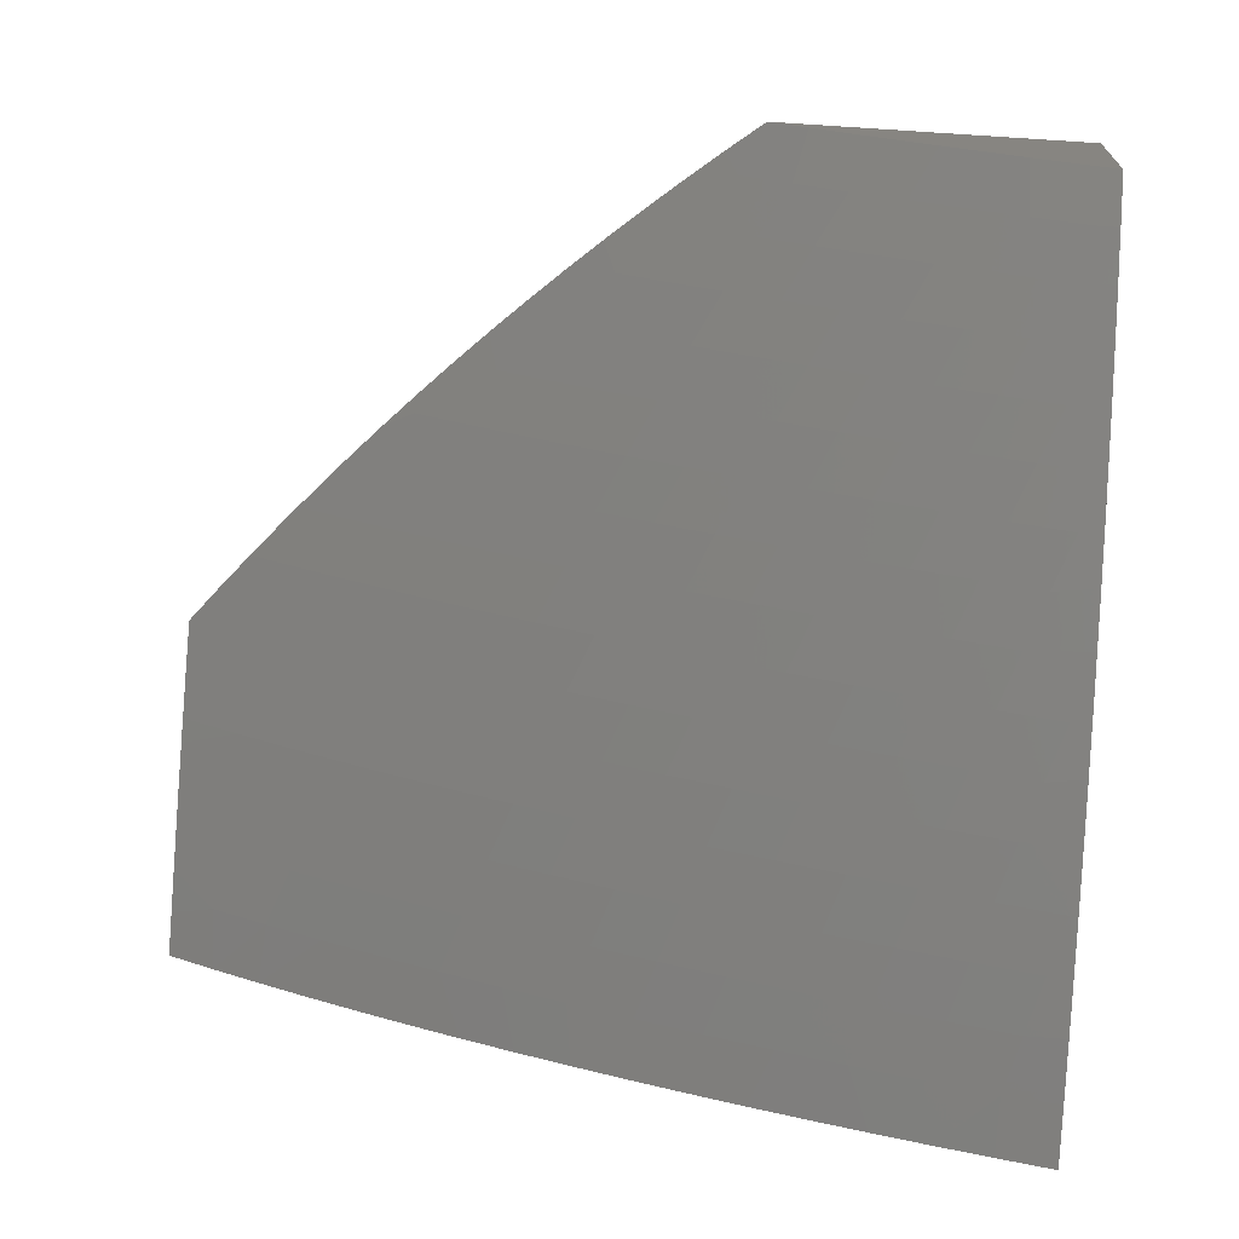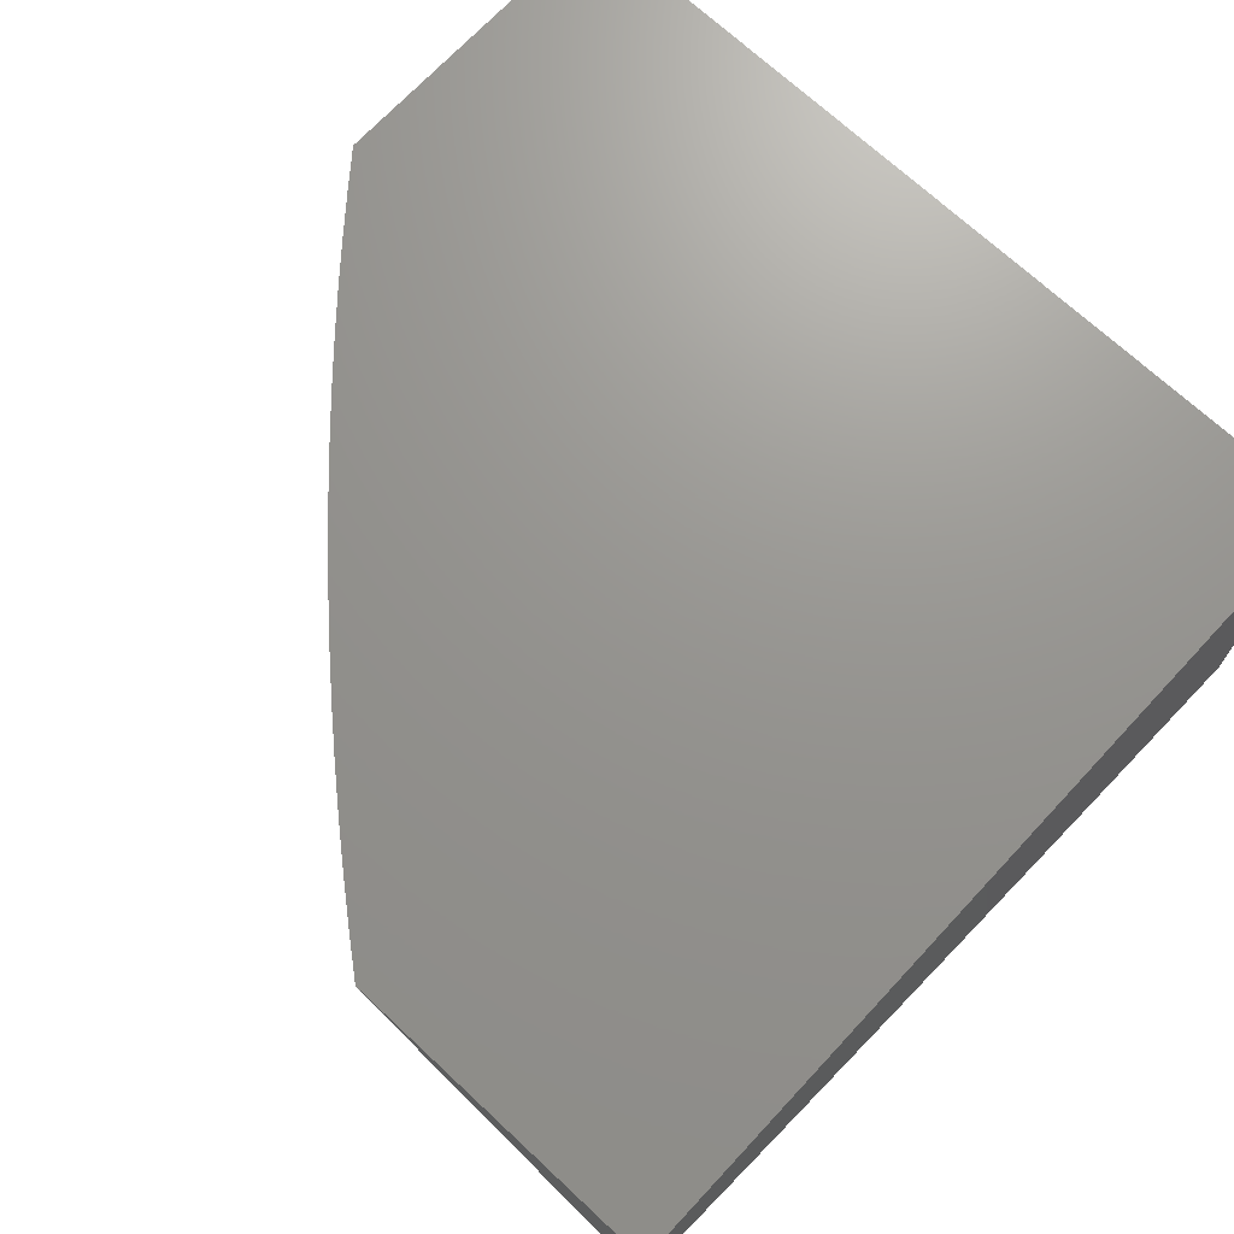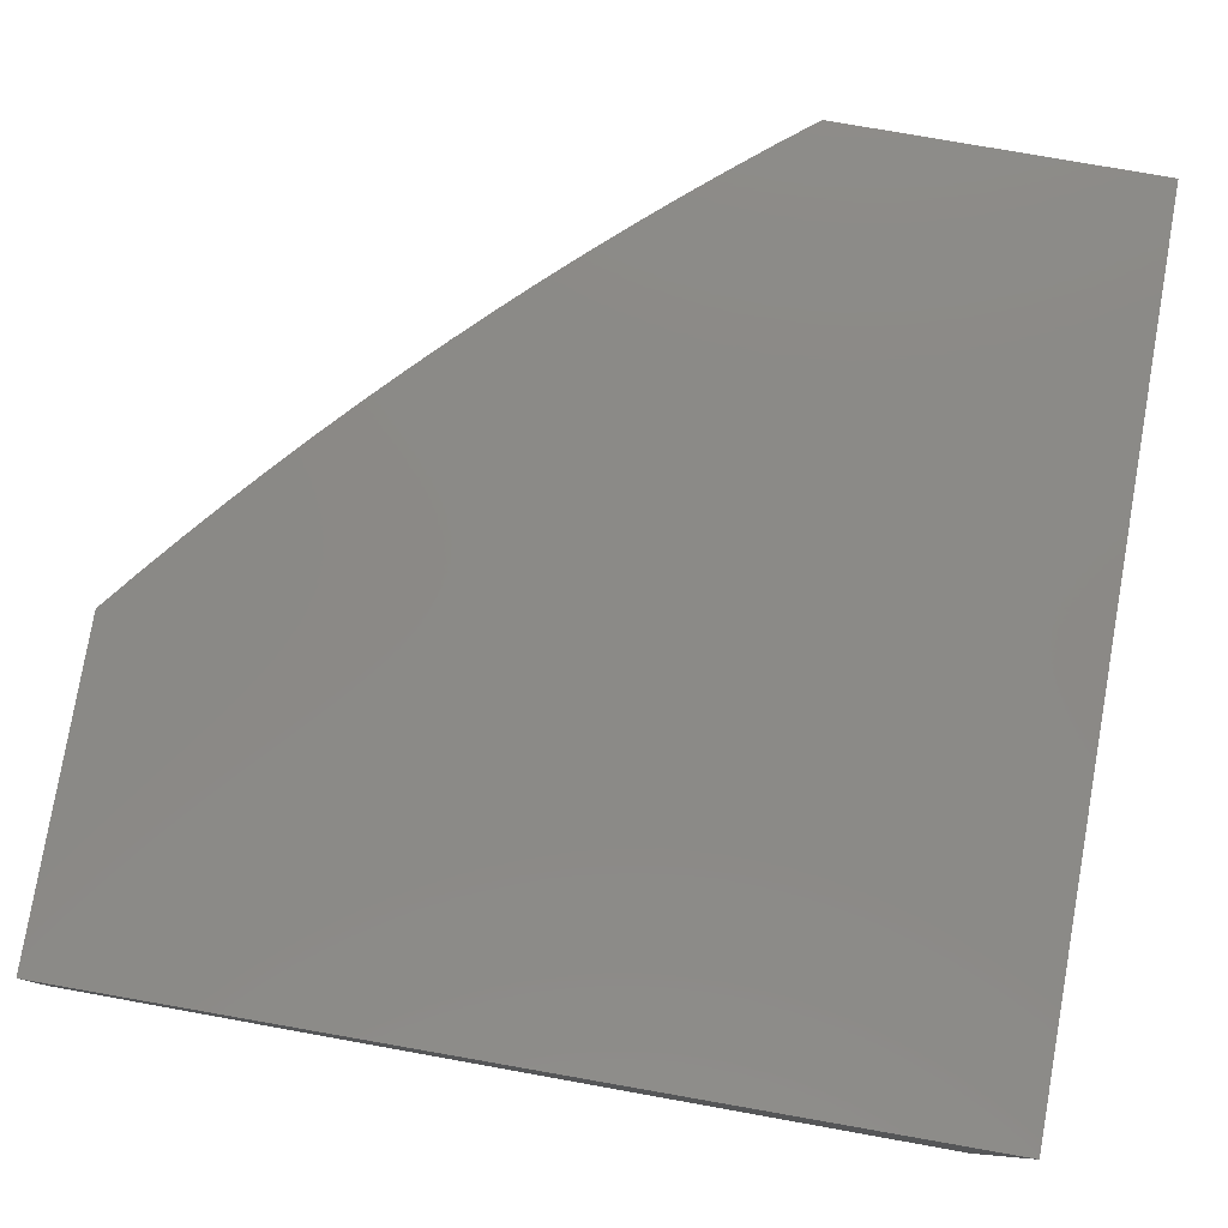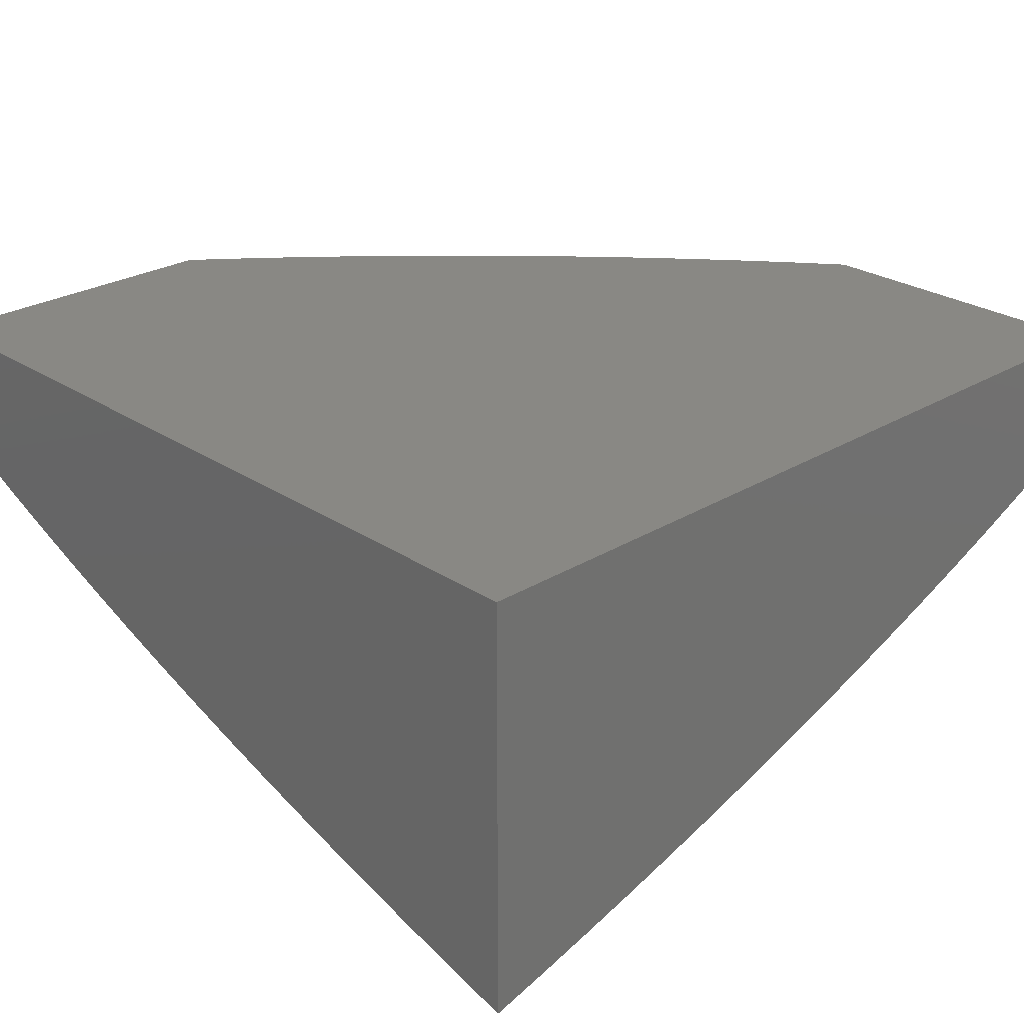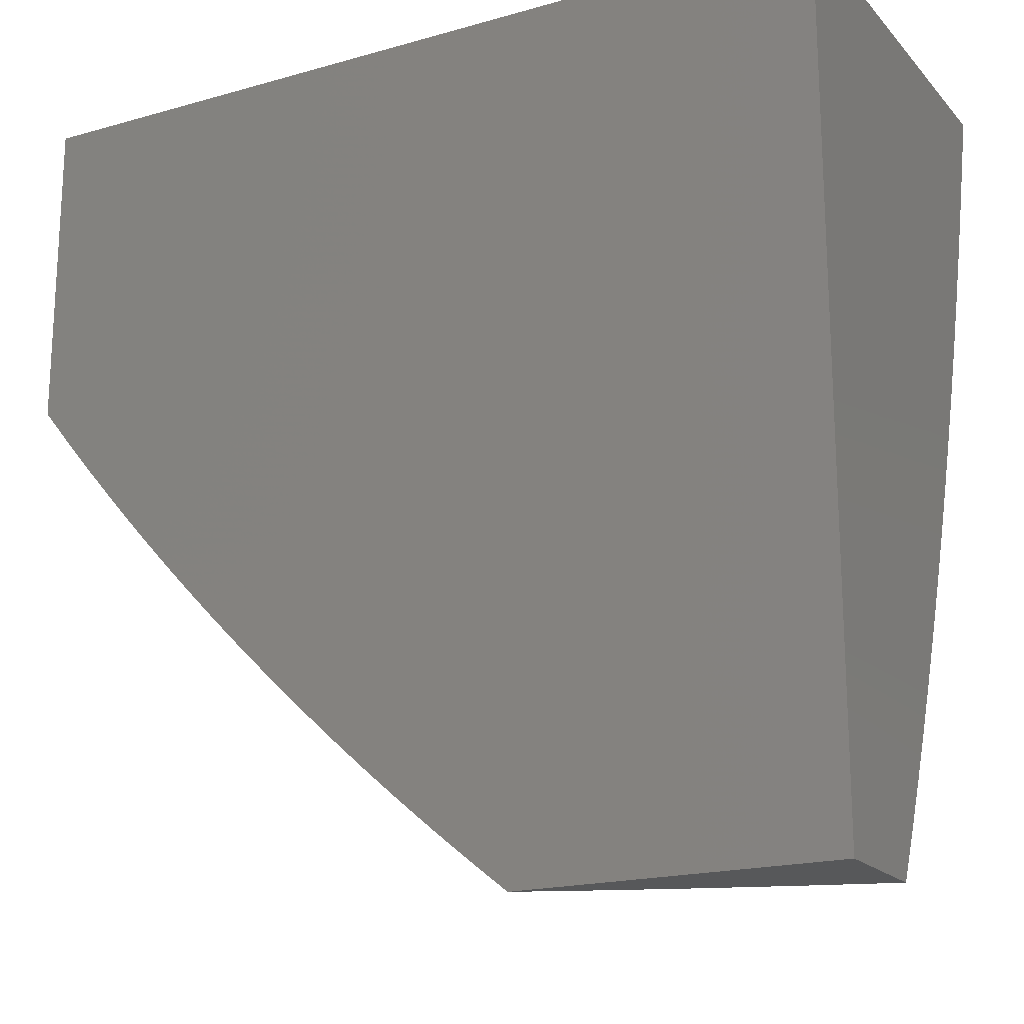
<metadata>
{"format":"stl","ext":"stl","renderer":"f3d","projection":"perspective","resolution":1024,"background":"white","views":[{"elev":-68.9,"azim":176.3,"up":"+Y"},{"elev":70.7,"azim":-137.0,"up":"+Y"},{"elev":79.2,"azim":-80.1,"up":"+Y"},{"elev":26.2,"azim":-43.8,"up":"+Y"},{"elev":-18.9,"azim":-151.6,"up":"+Z"}]}
</metadata>
<code>
# stl→obj: 245 verts, 486 faces
v 2.094 -8.109 -3
v 2.092 -8.139 -2.943
v 2 -8.142 -3
v 2.027 -8.161 -2.943
v 2 -8.169 -2.944
v 2.057 -8.178 -2.884
v 2 -8.195 -2.888
v 2.086 -8.196 -2.825
v 2.018 -8.217 -2.825
v 2.114 -8.213 -2.766
v 2.045 -8.235 -2.766
v 2.141 -8.229 -2.705
v 2.072 -8.251 -2.705
v 2.168 -8.245 -2.644
v 2.098 -8.268 -2.644
v 2.195 -8.261 -2.582
v 2.123 -8.284 -2.582
v 2.22 -8.276 -2.52
v 2.148 -8.299 -2.52
v 2.245 -8.291 -2.456
v 2.172 -8.315 -2.456
v 2.269 -8.306 -2.393
v 2.196 -8.329 -2.393
v 2.293 -8.32 -2.329
v 2.218 -8.344 -2.329
v 2.316 -8.334 -2.264
v 2.241 -8.358 -2.264
v 2.338 -8.347 -2.198
v 2.262 -8.371 -2.198
v 2.359 -8.36 -2.133
v 2.283 -8.384 -2.133
v 2.38 -8.372 -2.067
v 2.303 -8.397 -2.067
v 2.329 -8.407 -2
v 2.264 -8.427 -2
v 2.156 -8.116 -2.943
v 2.187 -8.075 -3
v 2.218 -8.093 -2.943
v 2.233 -8.057 -3
v 2.279 -8.069 -2.943
v 2.279 -8.039 -3
v 2.339 -8.044 -2.943
v 2.325 -8.02 -3
v 2.398 -8.019 -2.943
v 2.37 -8 -3
v 2.413 -8 -2.965
v 2.456 -8 -2.93
v 2.433 -8.035 -2.884
v 2.373 -8.06 -2.884
v 2.313 -8.085 -2.884
v 2.25 -8.11 -2.884
v 2.187 -8.133 -2.884
v 2.122 -8.156 -2.884
v 2.491 -8.008 -2.884
v 2.499 -8 -2.893
v 2.541 -8 -2.856
v 2.526 -8.023 -2.825
v 2.582 -8 -2.819
v 2.56 -8.038 -2.766
v 2.618 -8.01 -2.766
v 2.653 -8.024 -2.705
v 2.664 -8 -2.742
v 2.703 -8 -2.703
v 2.623 -8 -2.781
v 2.743 -8 -2.663
v 2.744 -8.009 -2.644
v 2.686 -8.038 -2.644
v 2.594 -8.052 -2.705
v 2.5 -8.065 -2.766
v 2.467 -8.05 -2.825
v 2.407 -8.076 -2.825
v 2.781 -8 -2.623
v 2.777 -8.022 -2.582
v 2.718 -8.051 -2.582
v 2.626 -8.066 -2.644
v 2.658 -8.08 -2.582
v 2.565 -8.094 -2.644
v 2.596 -8.108 -2.582
v 2.502 -8.121 -2.644
v 2.532 -8.135 -2.582
v 2.438 -8.147 -2.644
v 2.468 -8.162 -2.582
v 2.372 -8.173 -2.644
v 2.401 -8.188 -2.582
v 2.306 -8.198 -2.644
v 2.334 -8.213 -2.582
v 2.238 -8.222 -2.644
v 2.265 -8.237 -2.582
v 2.819 -8 -2.582
v 2.81 -8.034 -2.52
v 2.75 -8.064 -2.52
v 2.689 -8.093 -2.52
v 2.626 -8.121 -2.52
v 2.562 -8.149 -2.52
v 2.496 -8.176 -2.52
v 2.429 -8.202 -2.52
v 2.361 -8.228 -2.52
v 2.291 -8.252 -2.52
v 2.857 -8 -2.541
v 2.868 -8.004 -2.52
v 2.9 -8.016 -2.456
v 2.893 -8 -2.499
v 2.93 -8 -2.456
v 2.931 -8.028 -2.393
v 2.965 -8 -2.413
v 3 -8 -2.37
v 3 -8.019 -2.326
v 2.962 -8.039 -2.329
v 2.872 -8.059 -2.393
v 2.902 -8.07 -2.329
v 2.811 -8.089 -2.393
v 2.84 -8.101 -2.329
v 2.749 -8.118 -2.393
v 2.777 -8.131 -2.329
v 2.684 -8.147 -2.393
v 2.712 -8.16 -2.329
v 2.619 -8.176 -2.393
v 2.646 -8.188 -2.329
v 2.552 -8.203 -2.393
v 2.578 -8.216 -2.329
v 2.483 -8.23 -2.393
v 2.509 -8.243 -2.329
v 2.413 -8.256 -2.393
v 2.438 -8.27 -2.329
v 2.342 -8.281 -2.393
v 2.366 -8.295 -2.329
v 3 -8.038 -2.282
v 2.991 -8.05 -2.264
v 2.93 -8.081 -2.264
v 2.869 -8.112 -2.264
v 2.805 -8.142 -2.264
v 2.739 -8.172 -2.264
v 2.672 -8.201 -2.264
v 2.604 -8.229 -2.264
v 2.534 -8.256 -2.264
v 2.462 -8.283 -2.264
v 2.39 -8.309 -2.264
v 3 -8.056 -2.236
v 2.958 -8.092 -2.198
v 3 -8.074 -2.191
v 3 -8.091 -2.144
v 2.986 -8.103 -2.133
v 3 -8.109 -2.097
v 2.923 -8.134 -2.133
v 2.949 -8.145 -2.067
v 2.858 -8.165 -2.133
v 2.883 -8.176 -2.067
v 2.791 -8.195 -2.133
v 2.816 -8.206 -2.067
v 2.723 -8.224 -2.133
v 2.747 -8.236 -2.067
v 2.653 -8.253 -2.133
v 2.676 -8.265 -2.067
v 2.582 -8.281 -2.133
v 2.604 -8.293 -2.067
v 2.509 -8.308 -2.133
v 2.531 -8.32 -2.067
v 2.435 -8.334 -2.133
v 2.456 -8.347 -2.067
v 3 -8.125 -2.049
v 3 -8.142 -2
v 2.945 -8.169 -2
v 2.888 -8.195 -2
v 2.83 -8.221 -2
v 2.771 -8.246 -2
v 2.71 -8.271 -2
v 2.649 -8.296 -2
v 2.586 -8.319 -2
v 2.522 -8.342 -2
v 2.458 -8.365 -2
v 2.394 -8.386 -2
v 2.225 -8.421 -2.067
v 2.198 -8.447 -2
v 2.145 -8.444 -2.067
v 2.132 -8.465 -2
v 2.065 -8.466 -2.067
v 2.066 -8.483 -2
v 2 -8.483 -2.069
v 2 -8.501 -2
v 2 -8.464 -2.138
v 2.047 -8.453 -2.133
v 2.126 -8.431 -2.133
v 2.107 -8.418 -2.198
v 2.185 -8.395 -2.198
v 2.164 -8.381 -2.264
v 2.028 -8.439 -2.198
v 2 -8.445 -2.206
v 2.009 -8.425 -2.264
v 2 -8.425 -2.272
v 2 -8.404 -2.338
v 2 -8.383 -2.403
v 2.045 -8.374 -2.393
v 2.066 -8.389 -2.329
v 2.087 -8.404 -2.264
v 2.023 -8.359 -2.456
v 2 -8.362 -2.467
v 2 -8.34 -2.53
v 2 -8.317 -2.593
v 2.051 -8.306 -2.582
v 2.075 -8.322 -2.52
v 2.098 -8.337 -2.456
v 2.121 -8.352 -2.393
v 2.143 -8.367 -2.329
v 2.026 -8.29 -2.644
v 2 -8.294 -2.654
v 2.001 -8.273 -2.705
v 2 -8.27 -2.714
v 2 -8.245 -2.773
v 2 -8.22 -2.831
v 2.152 -8.173 -2.825
v 2.218 -8.15 -2.825
v 2.282 -8.126 -2.825
v 2.345 -8.101 -2.825
v 2.181 -8.19 -2.766
v 2.248 -8.166 -2.766
v 2.313 -8.142 -2.766
v 2.377 -8.117 -2.766
v 2.439 -8.091 -2.766
v 2.21 -8.206 -2.705
v 2.277 -8.182 -2.705
v 2.343 -8.158 -2.705
v 2.408 -8.132 -2.705
v 2.471 -8.106 -2.705
v 2.533 -8.079 -2.705
v 2.317 -8.267 -2.456
v 2.387 -8.242 -2.456
v 2.456 -8.216 -2.456
v 2.524 -8.19 -2.456
v 2.591 -8.162 -2.456
v 2.656 -8.134 -2.456
v 2.719 -8.106 -2.456
v 2.781 -8.076 -2.456
v 2.841 -8.047 -2.456
v 2.413 -8.322 -2.198
v 2.486 -8.296 -2.198
v 2.558 -8.269 -2.198
v 2.629 -8.241 -2.198
v 2.698 -8.213 -2.198
v 2.766 -8.184 -2.198
v 2.832 -8.154 -2.198
v 2.896 -8.123 -2.198
v 2.205 -8.408 -2.133
v 3 -8 -2
v 2 -8 -2
v 2 -8 -3
f 1 2 3
f 3 2 4
f 3 4 5
f 5 4 6
f 5 6 7
f 7 6 8
f 7 8 9
f 9 8 10
f 9 10 11
f 11 10 12
f 11 12 13
f 13 12 14
f 13 14 15
f 15 14 16
f 15 16 17
f 17 16 18
f 17 18 19
f 19 18 20
f 19 20 21
f 21 20 22
f 21 22 23
f 23 22 24
f 23 24 25
f 25 24 26
f 25 26 27
f 27 26 28
f 27 28 29
f 29 28 30
f 29 30 31
f 31 30 32
f 31 32 33
f 33 32 34
f 33 34 35
f 2 1 36
f 36 1 37
f 36 37 38
f 38 37 39
f 38 39 40
f 40 39 41
f 40 41 42
f 42 41 43
f 42 43 44
f 44 43 45
f 44 45 46
f 46 47 44
f 44 47 48
f 44 48 42
f 42 48 49
f 42 49 40
f 40 49 50
f 40 50 38
f 38 50 51
f 38 51 36
f 36 51 52
f 36 52 2
f 2 52 53
f 2 53 4
f 4 53 6
f 48 47 54
f 54 47 55
f 54 55 56
f 54 56 57
f 57 56 58
f 57 58 59
f 59 58 60
f 59 60 61
f 61 60 62
f 61 62 63
f 58 64 60
f 60 64 62
f 65 66 63
f 63 66 67
f 63 67 61
f 61 67 68
f 61 68 59
f 59 68 69
f 59 69 70
f 70 69 71
f 70 71 49
f 49 71 50
f 65 72 66
f 66 72 73
f 66 73 67
f 67 73 74
f 67 74 75
f 75 74 76
f 75 76 77
f 77 76 78
f 77 78 79
f 79 78 80
f 79 80 81
f 81 80 82
f 81 82 83
f 83 82 84
f 83 84 85
f 85 84 86
f 85 86 87
f 87 86 88
f 87 88 14
f 14 88 16
f 72 89 73
f 73 89 90
f 73 90 74
f 74 90 91
f 74 91 76
f 76 91 92
f 76 92 78
f 78 92 93
f 78 93 80
f 80 93 94
f 80 94 82
f 82 94 95
f 82 95 84
f 84 95 96
f 84 96 86
f 86 96 97
f 86 97 88
f 88 97 98
f 88 98 16
f 16 98 18
f 89 99 90
f 90 99 100
f 90 100 101
f 101 100 102
f 101 102 103
f 99 102 100
f 101 103 104
f 104 103 105
f 104 105 106
f 106 107 104
f 104 107 108
f 104 108 109
f 109 108 110
f 109 110 111
f 111 110 112
f 111 112 113
f 113 112 114
f 113 114 115
f 115 114 116
f 115 116 117
f 117 116 118
f 117 118 119
f 119 118 120
f 119 120 121
f 121 120 122
f 121 122 123
f 123 122 124
f 123 124 125
f 125 124 126
f 125 126 22
f 22 126 24
f 107 127 108
f 108 127 128
f 108 128 110
f 110 128 129
f 110 129 112
f 112 129 130
f 112 130 114
f 114 130 131
f 114 131 116
f 116 131 132
f 116 132 118
f 118 132 133
f 118 133 120
f 120 133 134
f 120 134 122
f 122 134 135
f 122 135 124
f 124 135 136
f 124 136 126
f 126 136 137
f 126 137 24
f 24 137 26
f 127 138 128
f 128 138 129
f 129 138 139
f 139 138 140
f 139 140 141
f 139 141 142
f 142 141 143
f 142 143 144
f 144 143 145
f 144 145 146
f 146 145 147
f 146 147 148
f 148 147 149
f 148 149 150
f 150 149 151
f 150 151 152
f 152 151 153
f 152 153 154
f 154 153 155
f 154 155 156
f 156 155 157
f 156 157 158
f 158 157 159
f 158 159 30
f 30 159 32
f 143 160 145
f 145 160 161
f 145 161 162
f 145 162 147
f 147 162 163
f 147 163 149
f 149 163 164
f 149 164 151
f 151 164 165
f 151 165 166
f 151 166 153
f 153 166 167
f 153 167 155
f 155 167 168
f 155 168 157
f 157 168 169
f 157 169 159
f 159 169 170
f 159 170 32
f 32 170 171
f 32 171 34
f 33 35 172
f 172 35 173
f 172 173 174
f 174 173 175
f 174 175 176
f 176 175 177
f 176 177 178
f 178 177 179
f 178 180 176
f 176 180 181
f 176 181 182
f 182 181 183
f 182 183 184
f 184 183 185
f 184 185 29
f 29 185 27
f 181 180 186
f 186 180 187
f 186 187 188
f 188 187 189
f 188 189 190
f 191 192 190
f 190 192 193
f 190 193 188
f 188 193 194
f 188 194 186
f 186 194 183
f 186 183 181
f 192 191 195
f 195 191 196
f 195 196 197
f 198 199 197
f 197 199 200
f 197 200 195
f 195 200 201
f 195 201 192
f 192 201 202
f 192 202 193
f 193 202 203
f 193 203 194
f 194 203 185
f 194 185 183
f 199 198 204
f 204 198 205
f 204 205 206
f 206 205 207
f 206 207 13
f 13 207 208
f 13 208 11
f 11 208 9
f 208 209 9
f 9 209 7
f 8 6 210
f 210 6 53
f 210 53 211
f 211 53 52
f 211 52 212
f 212 52 51
f 212 51 213
f 213 51 50
f 213 50 71
f 10 8 214
f 214 8 210
f 214 210 215
f 215 210 211
f 215 211 216
f 216 211 212
f 216 212 217
f 217 212 213
f 217 213 218
f 218 213 71
f 218 71 69
f 12 10 219
f 219 10 214
f 219 214 220
f 220 214 215
f 220 215 221
f 221 215 216
f 221 216 222
f 222 216 217
f 222 217 223
f 223 217 218
f 223 218 224
f 224 218 69
f 224 69 68
f 14 12 87
f 87 12 219
f 87 219 85
f 85 219 220
f 85 220 83
f 83 220 221
f 83 221 81
f 81 221 222
f 81 222 79
f 79 222 223
f 79 223 77
f 77 223 224
f 77 224 75
f 75 224 68
f 75 68 67
f 20 18 225
f 225 18 98
f 225 98 226
f 226 98 97
f 226 97 227
f 227 97 96
f 227 96 228
f 228 96 95
f 228 95 229
f 229 95 94
f 229 94 230
f 230 94 93
f 230 93 231
f 231 93 92
f 231 92 232
f 232 92 91
f 232 91 233
f 233 91 90
f 233 90 101
f 22 20 125
f 125 20 225
f 125 225 123
f 123 225 226
f 123 226 121
f 121 226 227
f 121 227 119
f 119 227 228
f 119 228 117
f 117 228 229
f 117 229 115
f 115 229 230
f 115 230 113
f 113 230 231
f 113 231 111
f 111 231 232
f 111 232 109
f 109 232 233
f 109 233 104
f 104 233 101
f 28 26 234
f 234 26 137
f 234 137 235
f 235 137 136
f 235 136 236
f 236 136 135
f 236 135 237
f 237 135 134
f 237 134 238
f 238 134 133
f 238 133 239
f 239 133 132
f 239 132 240
f 240 132 131
f 240 131 241
f 241 131 130
f 241 130 139
f 139 130 129
f 30 28 158
f 158 28 234
f 158 234 156
f 156 234 235
f 156 235 154
f 154 235 236
f 154 236 152
f 152 236 237
f 152 237 150
f 150 237 238
f 150 238 148
f 148 238 239
f 148 239 146
f 146 239 240
f 146 240 144
f 144 240 241
f 144 241 142
f 142 241 139
f 70 49 48
f 54 57 48
f 48 57 70
f 57 59 70
f 184 29 31
f 31 33 242
f 242 33 172
f 242 172 174
f 185 203 27
f 27 203 25
f 203 202 25
f 25 202 23
f 202 201 23
f 23 201 21
f 201 200 21
f 21 200 19
f 200 199 19
f 19 199 17
f 206 13 15
f 199 204 17
f 17 204 15
f 204 206 15
f 182 184 242
f 242 184 31
f 182 242 174
f 176 182 174
f 161 160 243
f 243 160 143
f 243 143 141
f 141 140 243
f 243 140 138
f 243 138 127
f 127 107 243
f 243 107 106
f 106 105 243
f 243 105 103
f 243 103 102
f 243 102 244
f 244 102 99
f 244 99 89
f 89 72 244
f 244 72 65
f 244 65 63
f 63 62 244
f 244 62 64
f 244 64 58
f 58 56 244
f 244 56 55
f 244 55 245
f 245 55 47
f 245 47 46
f 46 45 245
f 45 43 245
f 245 43 41
f 245 41 39
f 39 37 245
f 245 37 1
f 245 1 3
f 179 177 244
f 244 177 175
f 244 175 173
f 173 35 244
f 244 35 34
f 244 34 171
f 171 170 244
f 244 170 169
f 244 169 168
f 168 167 244
f 244 167 166
f 244 166 165
f 165 164 244
f 244 164 243
f 243 164 163
f 243 163 162
f 162 161 243
f 3 5 245
f 245 5 7
f 245 7 209
f 245 209 244
f 244 209 208
f 244 208 207
f 207 205 244
f 244 205 198
f 244 198 197
f 197 196 244
f 244 196 191
f 244 191 190
f 190 189 244
f 244 189 187
f 244 187 180
f 180 178 244
f 244 178 179

</code>
